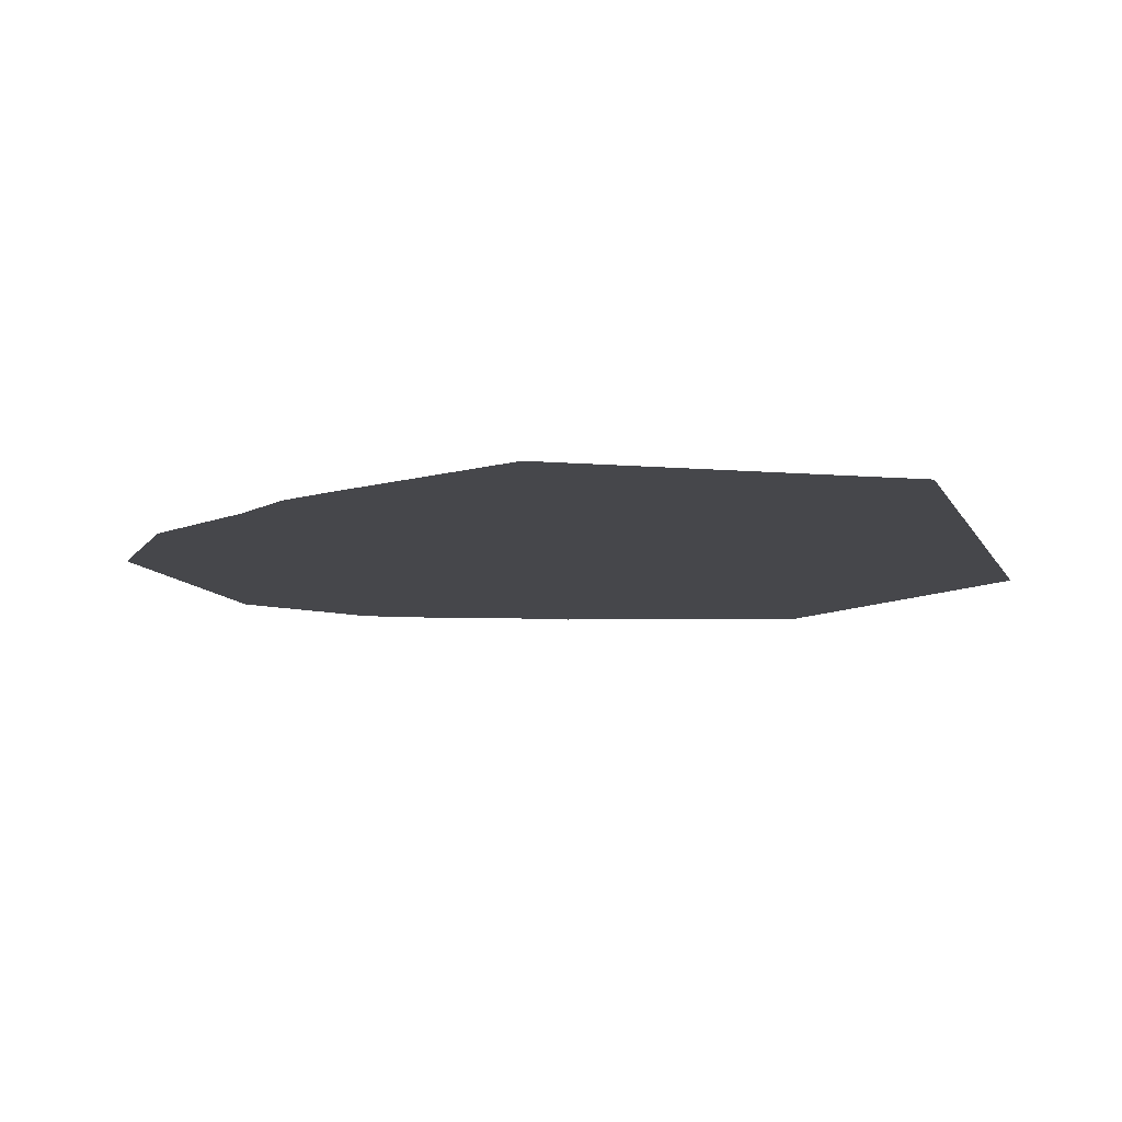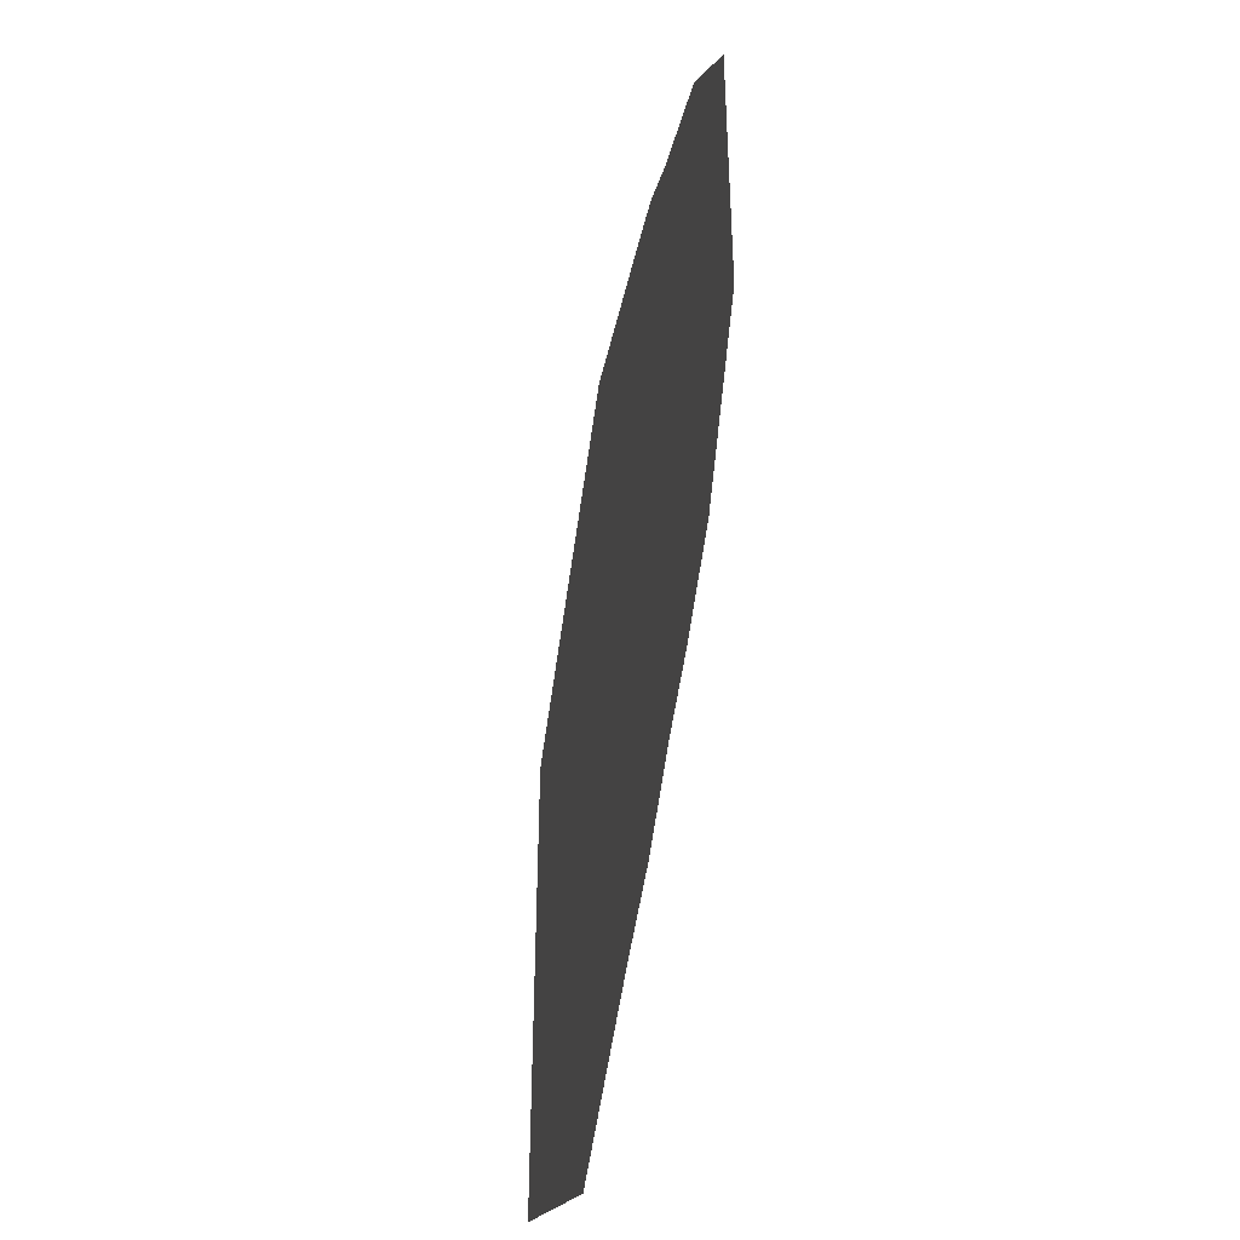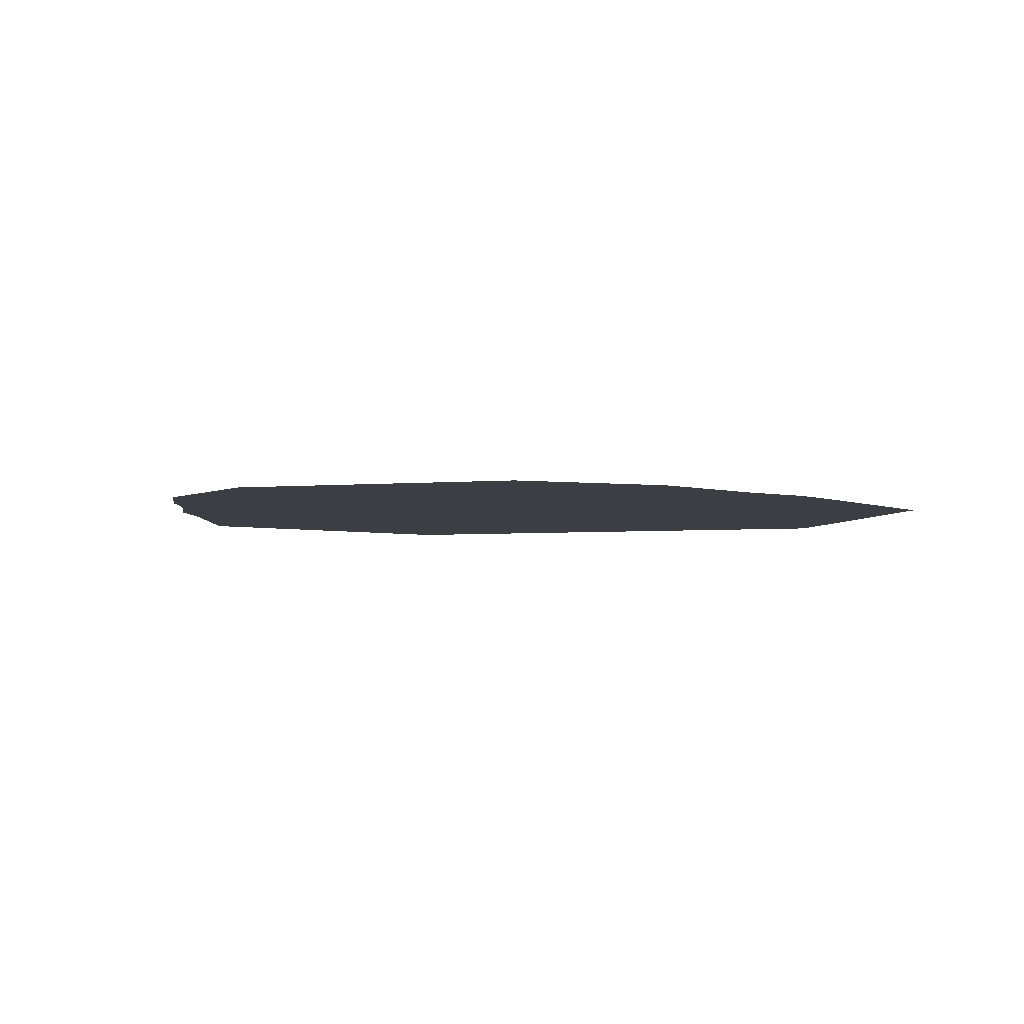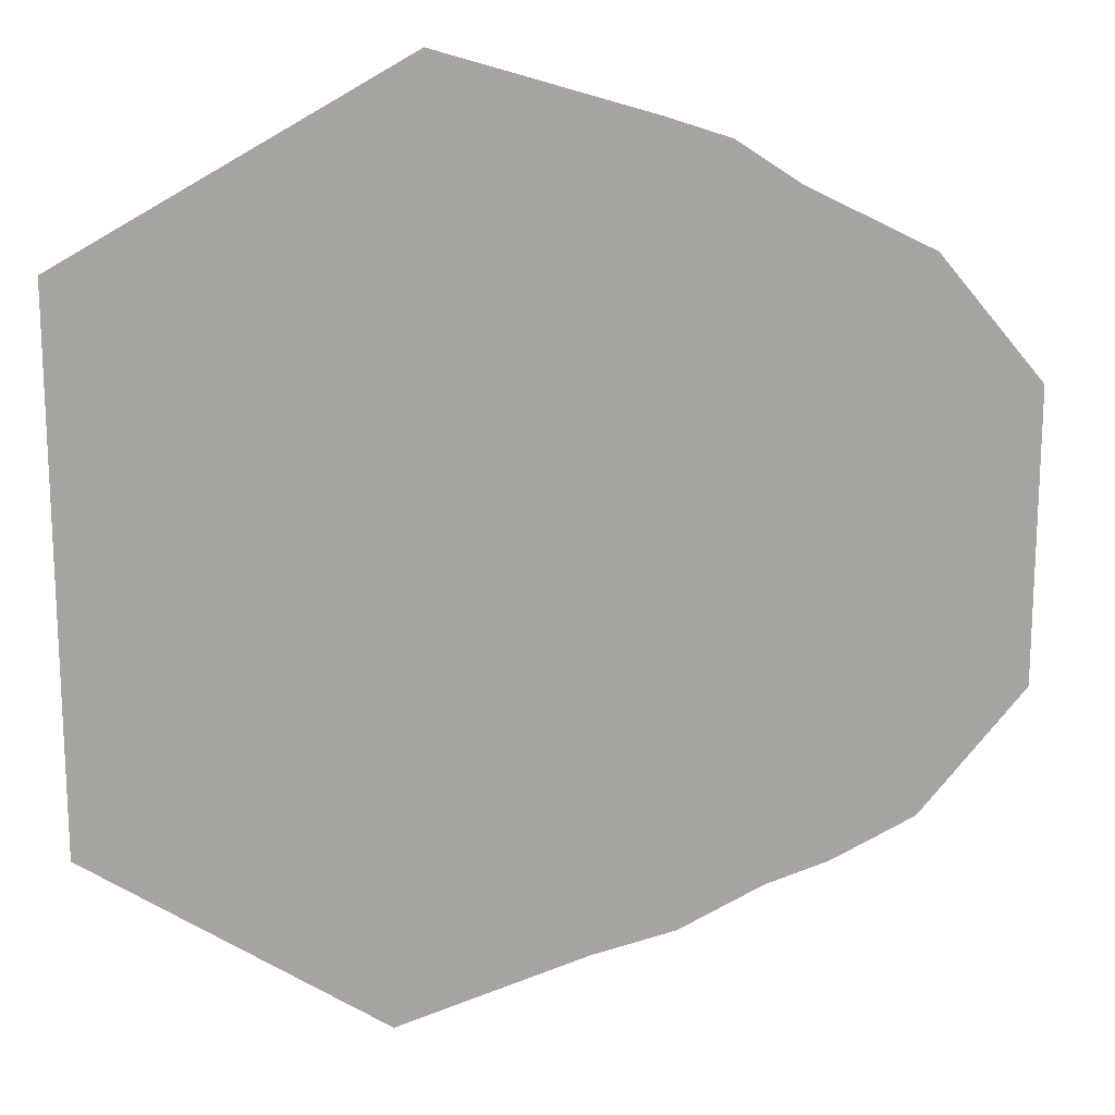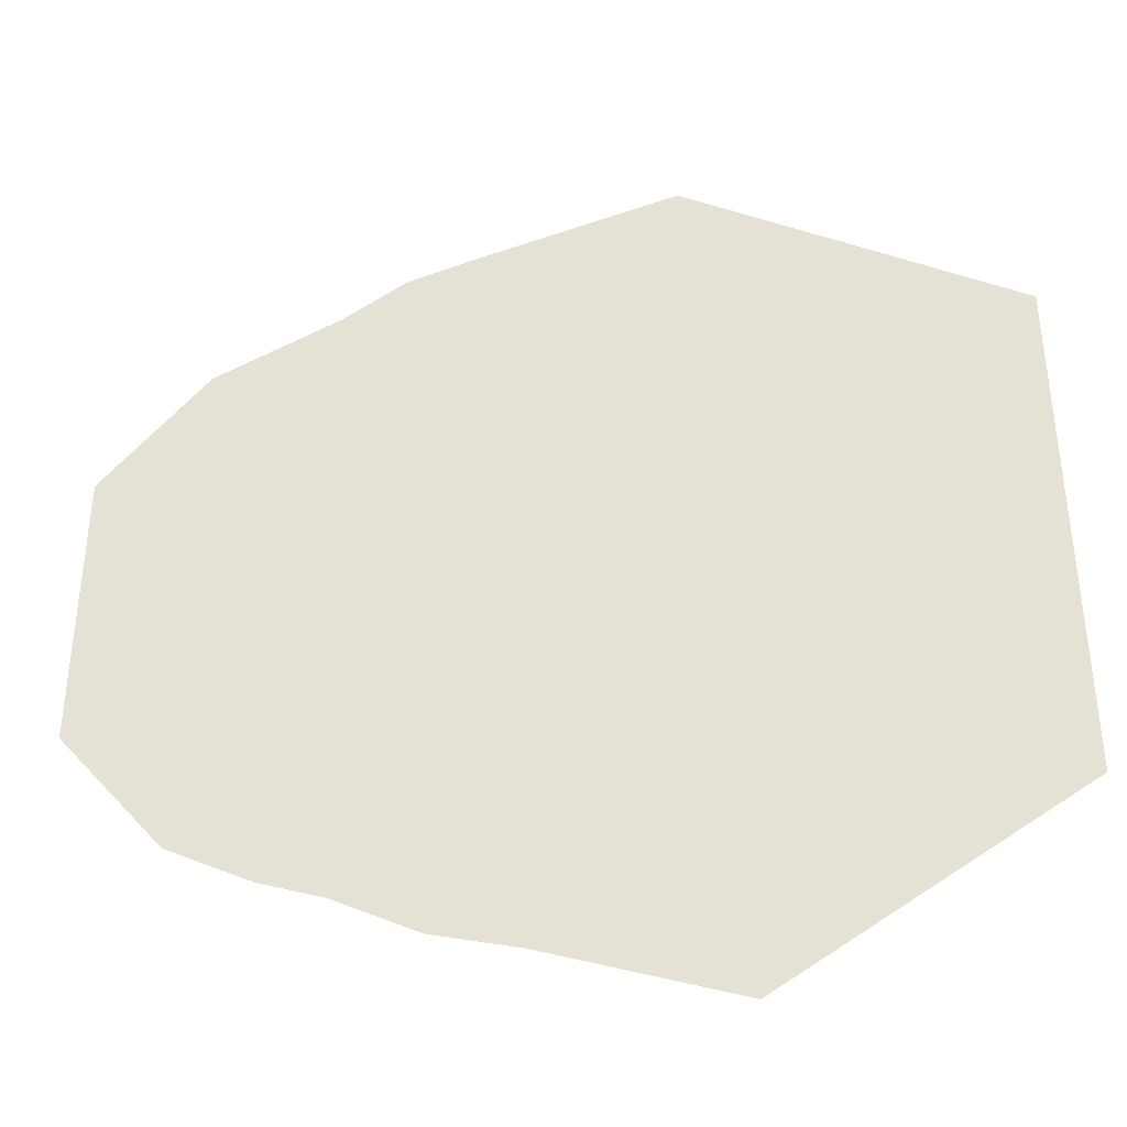
<metadata>
{"format":"obj","ext":"obj","renderer":"f3d","projection":"perspective","resolution":1024,"background":"white","views":[{"elev":-10.8,"azim":18.2,"up":"+Y"},{"elev":-47.8,"azim":-100.0,"up":"+Z"},{"elev":-3.7,"azim":-72.2,"up":"+Y"},{"elev":17.0,"azim":172.0,"up":"+Z"},{"elev":-39.1,"azim":8.2,"up":"+Z"}]}
</metadata>
<code>
v 0.01562 -0.125 0.03906
v -0.02344 -0.125 0.08594
v -0.04688 -0.125 0.07812
v -0.01562 -0.125 0.03125
v -0.01562 -0.125 -0.03125
v 0.01562 -0.125 -0.03906
v 0.04688 -0.125 0.03125
v -0.007812 -0.125 0.09375
v -0.02344 -0.125 0.1094
v -0.04688 -0.125 0.1016
v -0.0625 -0.125 0.09375
v -0.07031 -0.125 0.07031
v -0.03125 -0.125 0.03125
v -0.03125 -0.125 -0.02344
v -0.07031 -0.125 -0.07031
v -0.04688 -0.125 -0.07812
v -0.02344 -0.125 -0.08594
v 0.04688 -0.125 -0.03125
v 0.08594 -0.125 0.05469
v 0.02344 -0.125 0.1016
v 0.03125 -0.125 0.125
v -0.03906 -0.125 0.125
v -0.0625 -0.125 0.1172
v -0.07812 -0.125 0.1094
v -0.07812 -0.125 0.08594
v -0.08594 -0.125 0.0625
v -0.05469 -0.125 0.01562
v -0.05469 -0.125 -0.01562
v -0.08594 -0.125 -0.0625
v -0.07812 -0.125 -0.08594
v -0.05469 -0.125 -0.09375
v -0.03125 -0.125 -0.1016
v -0.007812 -0.125 -0.09375
v 0.08594 -0.125 -0.05469
v 0.1094 -0.125 0.07031
v 0.02344 -0.125 -0.1016
v 0.1094 -0.125 -0.07031
v 0.1328 -0.125 0.08594
v 0.03125 -0.125 0.1484
v -0.04688 -0.125 0.1484
v -0.07031 -0.125 0.1406
v -0.09375 -0.125 0.125
v -0.09375 -0.125 0.1016
v -0.1016 -0.125 0.07031
v -0.1016 -0.125 0.03125
v -0.07031 -0.125 0.01562
v -0.07031 -0.125 -0.01562
v -0.1016 -0.125 -0.03125
v -0.1016 -0.125 -0.07031
v -0.09375 -0.125 -0.1016
v -0.07031 -0.125 -0.1094
v -0.04688 -0.125 -0.1172
v -0.01562 -0.125 -0.1094
v 0.03125 -0.125 -0.125
v 0.1328 -0.125 -0.08594
v 0.1562 -0.125 0.1016
v 0.03125 -0.125 0.1719
v -0.125 -0.125 -0.03906
v -0.1172 -0.125 -0.08594
v -0.1094 -0.125 -0.1172
v -0.08594 -0.125 -0.125
v -0.05469 -0.125 -0.1406
v -0.02344 -0.125 -0.125
v 0.03906 -0.125 -0.1484
v 0.1562 -0.125 -0.1016
v -0.125 -0.125 0.03906
v -0.1484 -0.125 -0.04688
v -0.1406 -0.125 -0.1016
v -0.1172 -0.125 0.08594
v -0.1484 -0.125 0.04688
v -0.1797 -0.125 -0.05469
v 0.04688 -0.125 -0.1719
v -0.02344 -0.125 -0.1484
v -0.1094 -0.125 0.1172
v -0.1406 -0.125 0.1016
v -0.1797 -0.125 0.05469
f 1 2 3
f 1 3 4
f 1 4 5
f 1 5 6
f 5 16 6
f 6 16 17
f 7 18 19
f 7 19 8
f 8 19 20
f 9 21 22
f 9 22 10
f 10 22 23
f 10 23 11
f 11 23 24
f 11 24 25
f 12 26 13
f 13 26 27
f 13 27 28
f 13 28 14
f 14 28 29
f 14 29 15
f 18 33 34
f 18 34 19
f 33 36 34
f 35 37 38
f 35 38 39
f 35 39 21
f 21 39 22
f 22 39 40
f 22 40 23
f 23 40 41
f 23 41 24
f 24 41 42
f 24 42 43
f 24 43 25
f 25 43 44
f 30 49 50
f 30 50 31
f 31 50 51
f 31 51 32
f 32 51 52
f 32 52 53
f 37 54 55
f 37 55 38
f 38 55 56
f 38 56 57
f 38 57 39
f 39 57 40
f 48 47 46
f 48 46 45
f 49 58 59
f 49 59 50
f 50 59 60
f 50 60 51
f 51 60 61
f 51 61 52
f 52 61 62
f 52 62 63
f 52 63 53
f 53 63 54
f 54 63 64
f 54 64 55
f 55 64 65
f 55 65 56
f 58 66 67
f 58 67 59
f 59 67 68
f 59 68 60
f 44 43 69
f 44 69 66
f 66 69 70
f 66 70 67
f 67 70 71
f 67 71 68
f 64 72 65
f 72 64 73
f 73 64 63
f 73 63 62
f 43 42 74
f 43 74 69
f 69 74 75
f 69 75 70
f 70 75 76
f 70 76 71
f 1 6 7
f 1 7 8
f 1 8 2
f 2 8 9
f 2 9 10
f 2 10 3
f 3 10 11
f 3 11 12
f 3 12 13
f 3 13 4
f 4 13 14
f 4 14 5
f 5 14 15
f 5 15 16
f 6 17 18
f 6 18 7
f 8 20 9
f 9 20 21
f 11 25 12
f 12 25 26
f 15 29 30
f 15 30 16
f 16 30 31
f 16 31 17
f 17 31 32
f 17 32 33
f 17 33 18
f 19 34 35
f 19 35 21
f 19 21 20
f 34 36 37
f 34 37 35
f 25 44 26
f 26 44 45
f 26 45 46
f 26 46 27
f 27 46 47
f 27 47 28
f 28 47 29
f 29 47 48
f 29 48 49
f 29 49 30
f 32 53 33
f 33 53 36
f 36 53 54
f 36 54 37
f 48 45 58
f 48 58 49
f 45 44 66
f 45 66 58

</code>
